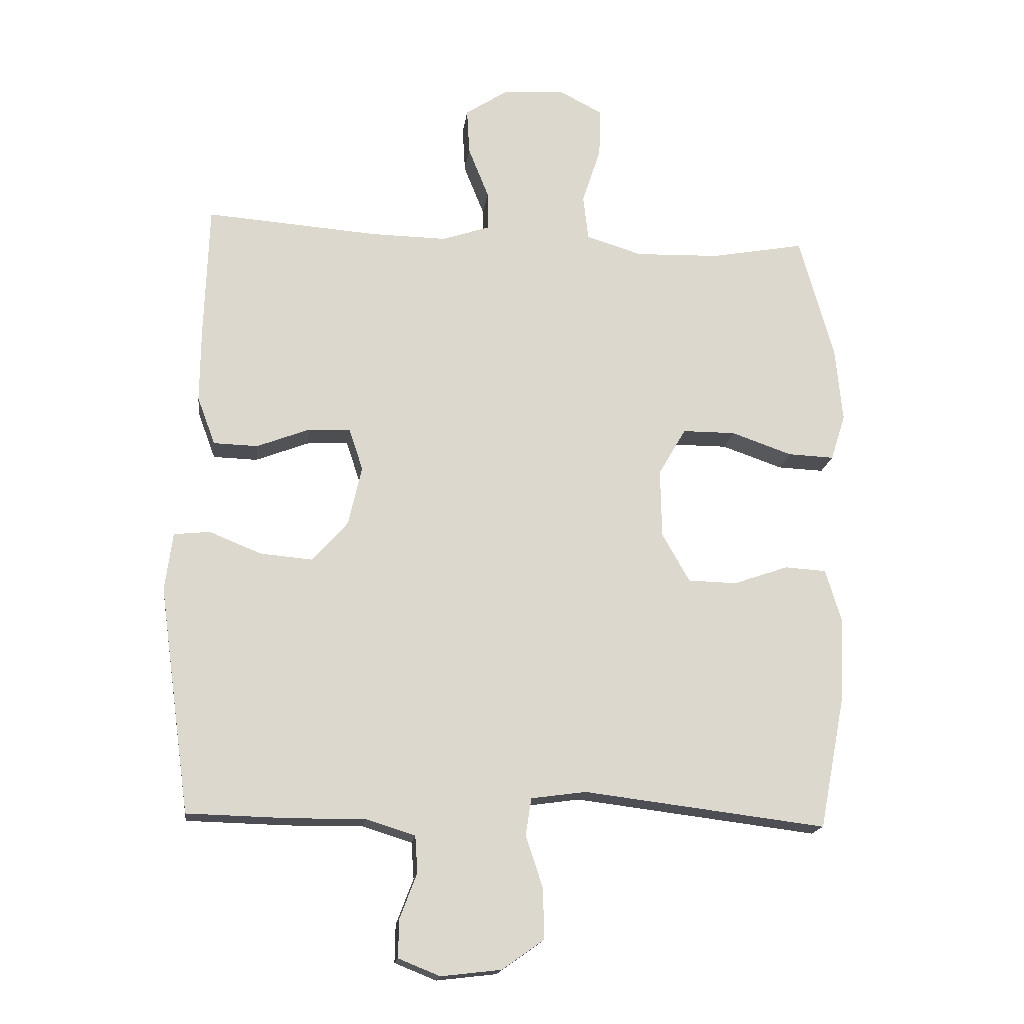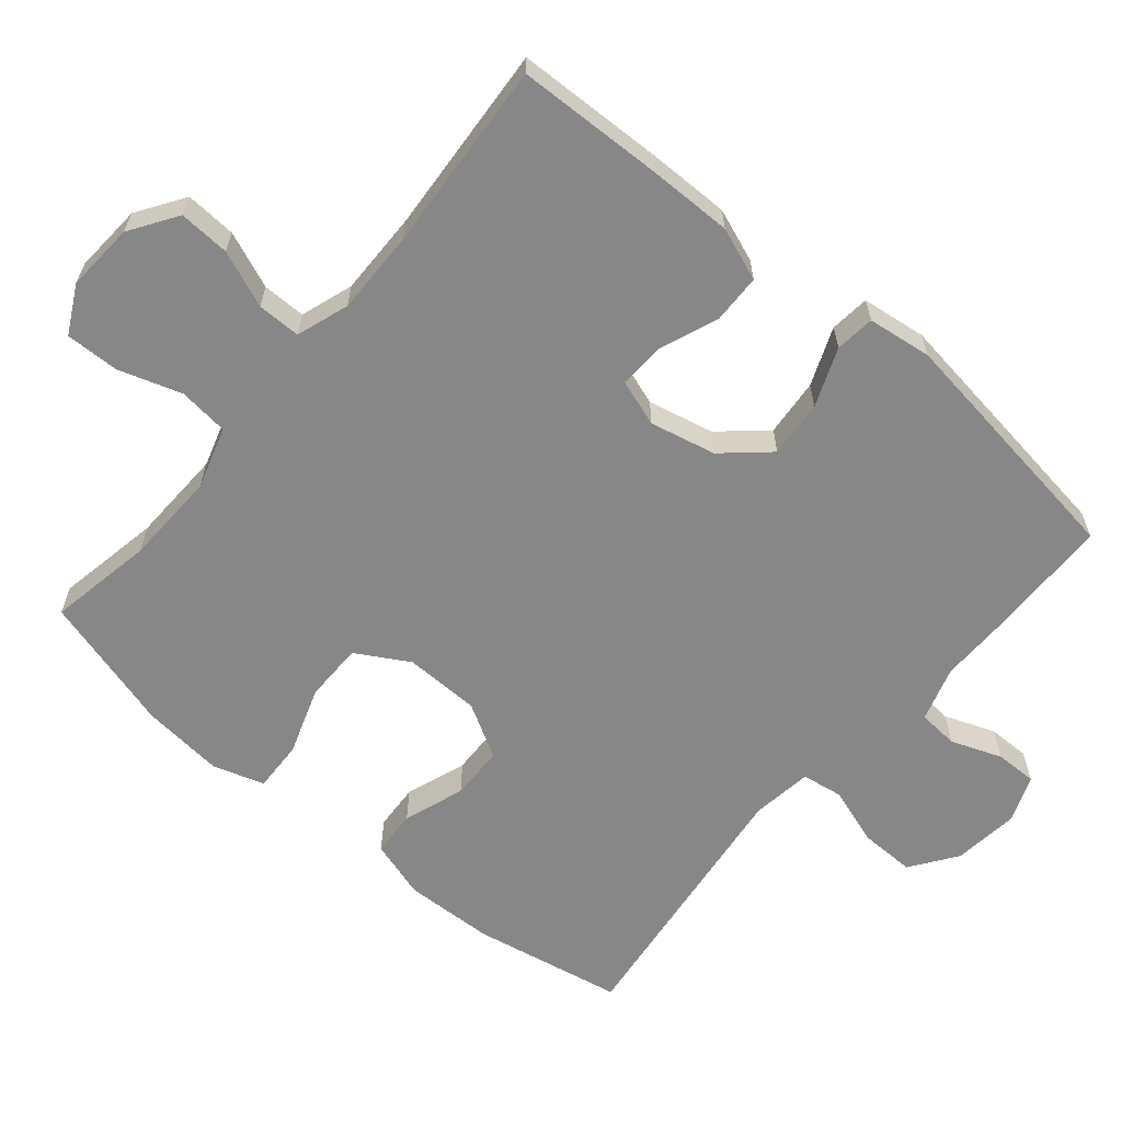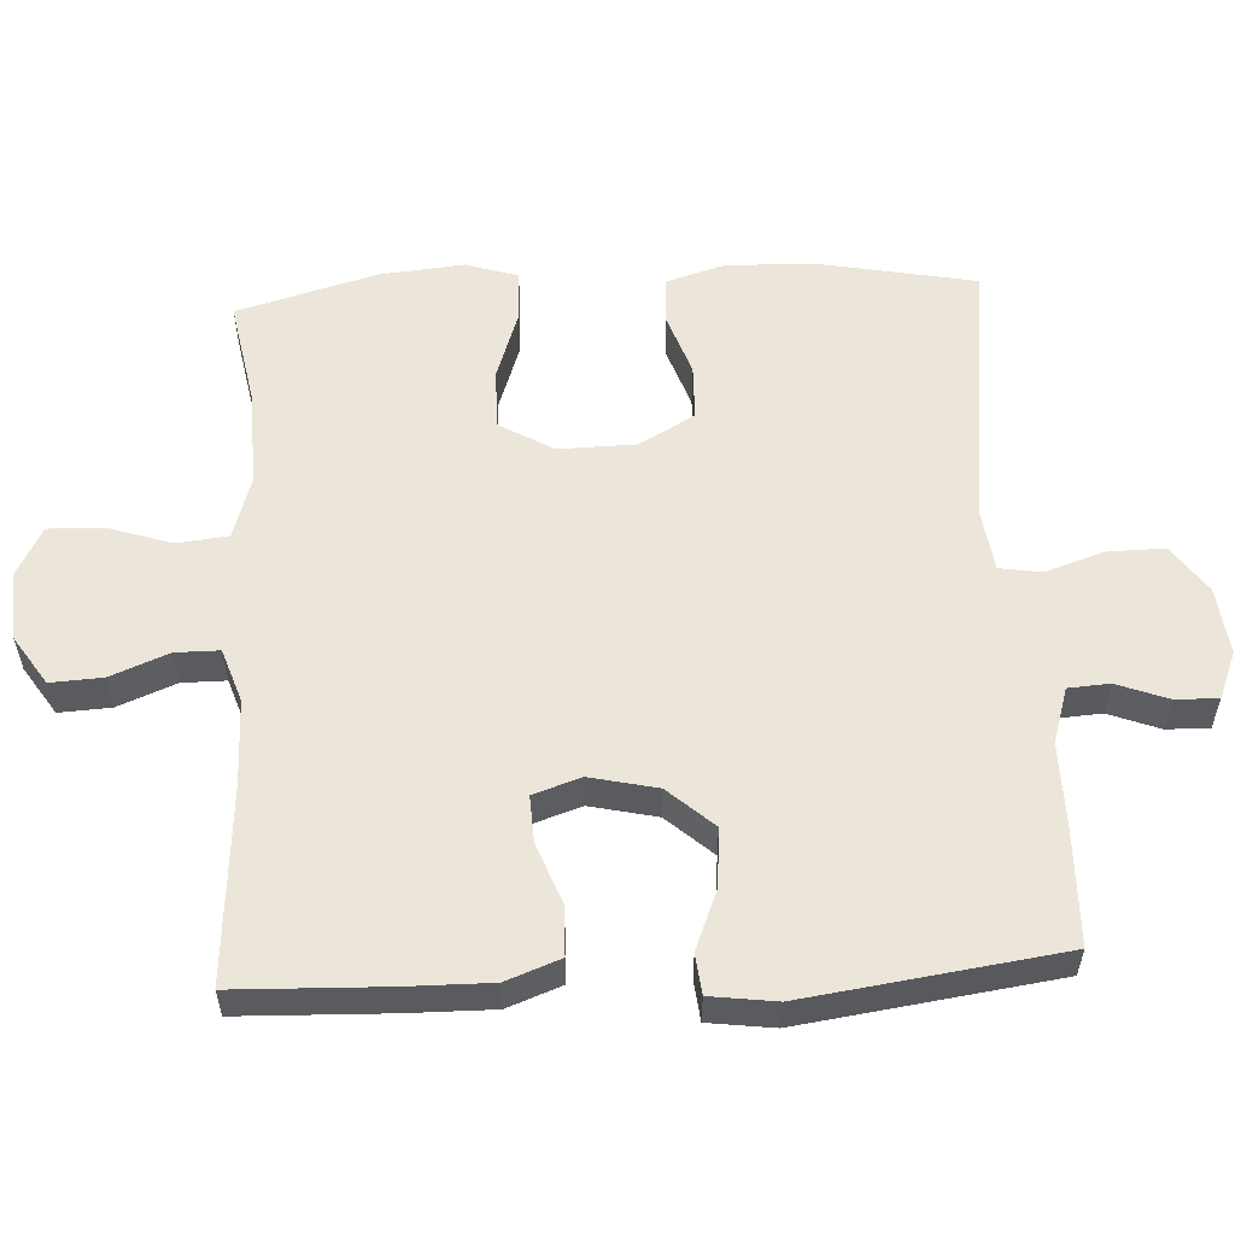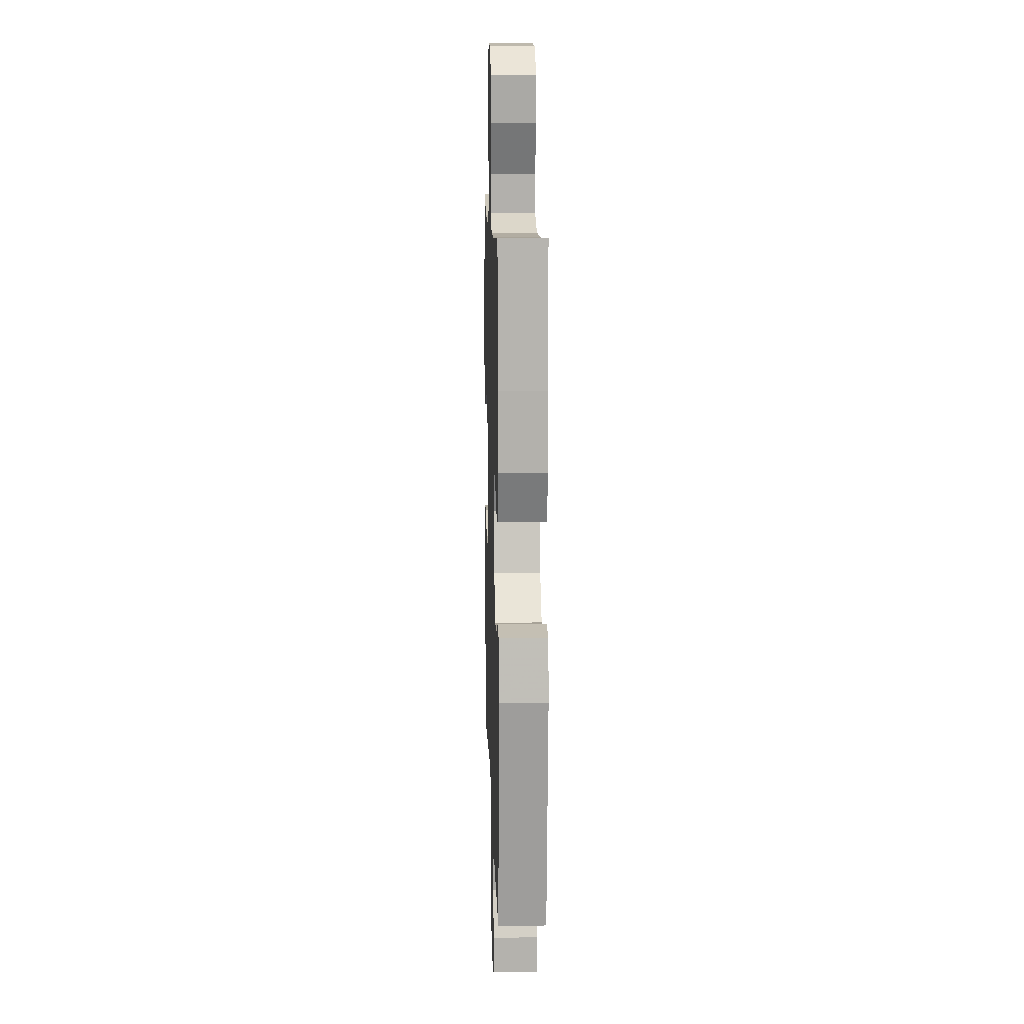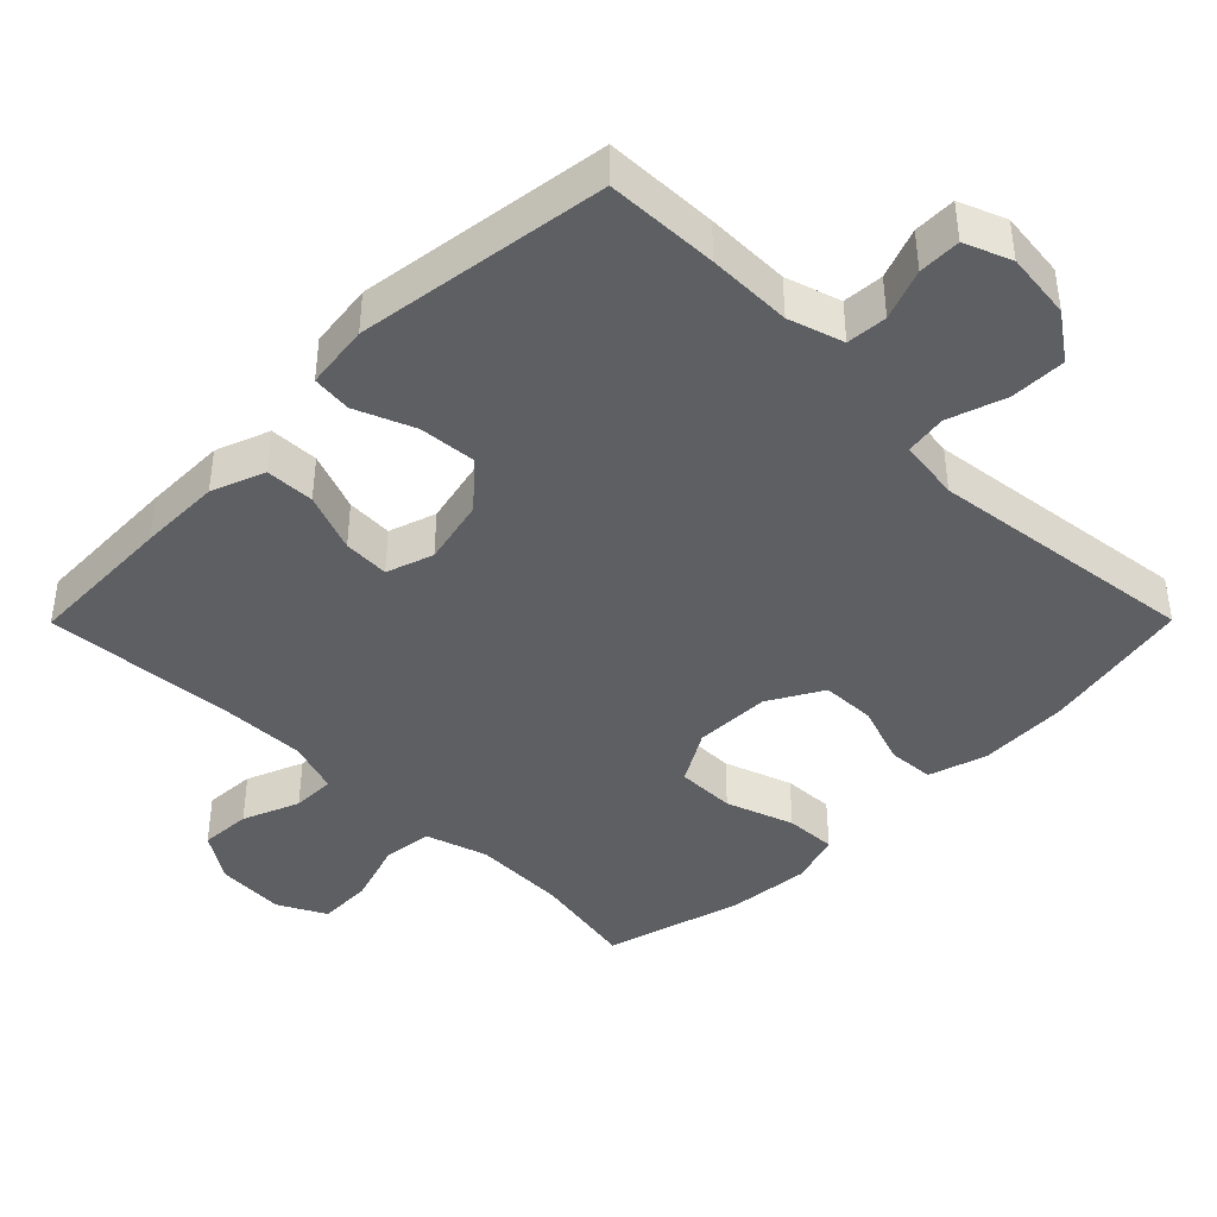
<metadata>
{"format":"obj","ext":"obj","renderer":"f3d","projection":"perspective","resolution":1024,"background":"white","views":[{"elev":-17.2,"azim":172.7,"up":"+Z"},{"elev":-62.6,"azim":49.8,"up":"+Y"},{"elev":56.6,"azim":87.0,"up":"+Y"},{"elev":11.6,"azim":88.3,"up":"+Z"},{"elev":-41.8,"azim":135.2,"up":"+Y"}]}
</metadata>
<code>
v -0.5 0.07 -0.5
v -0.541 0.07 -0.288
v -0.546 0.07 -0.161
v -0.521 0.07 -0.079
v -0.456 0.07 -0.075
v -0.37 0.07 -0.105
v -0.294 0.07 -0.103
v -0.251 0.07 -0.027
v -0.249 0.07 0.08
v -0.292 0.07 0.154
v -0.375 0.07 0.154
v -0.47 0.07 0.121
v -0.542 0.07 0.118
v -0.565 0.07 0.19
v -0.554 0.07 0.306
v -0.5 0.07 0.5
v -0.353 0.07 0.473
v -0.221 0.07 0.469
v -0.134 0.07 0.496
v -0.126 0.07 0.566
v -0.155 0.07 0.655
v -0.157 0.07 0.731
v -0.09 0.07 0.766
v 0.007 0.07 0.76
v 0.074 0.07 0.716
v 0.07 0.07 0.644
v 0.038 0.07 0.564
v 0.038 0.07 0.503
v 0.112 0.07 0.478
v 0.23 0.07 0.48
v 0.5 0.07 0.5
v 0.507 0.07 0.29
v 0.508 0.07 0.174
v 0.48 0.07 0.099
v 0.411 0.07 0.097
v 0.328 0.07 0.129
v 0.263 0.07 0.132
v 0.241 0.07 0.066
v 0.262 0.07 -0.027
v 0.318 0.07 -0.09
v 0.399 0.07 -0.083
v 0.481 0.07 -0.05
v 0.537 0.07 -0.056
v 0.549 0.07 -0.147
v 0.5 0.07 -0.5
v 0.342 0.07 -0.504
v 0.224 0.07 -0.503
v 0.147 0.07 -0.527
v 0.143 0.07 -0.584
v 0.17 0.07 -0.655
v 0.171 0.07 -0.714
v 0.106 0.07 -0.74
v 0.012 0.07 -0.729
v -0.053 0.07 -0.683
v -0.052 0.07 -0.605
v -0.025 0.07 -0.523
v -0.034 0.07 -0.465
v -0.12 0.07 -0.453
v -0.5 0 -0.5
v -0.541 0 -0.288
v -0.546 0 -0.161
v -0.521 0 -0.079
v -0.456 0 -0.075
v -0.37 0 -0.105
v -0.294 0 -0.103
v -0.251 0 -0.027
v -0.249 0 0.08
v -0.292 0 0.154
v -0.375 0 0.154
v -0.47 0 0.121
v -0.542 0 0.118
v -0.565 0 0.19
v -0.554 0 0.306
v -0.5 0 0.5
v -0.353 0 0.473
v -0.221 0 0.469
v -0.134 0 0.496
v -0.126 0 0.566
v -0.155 0 0.655
v -0.157 0 0.731
v -0.09 0 0.766
v 0.007 0 0.76
v 0.074 0 0.716
v 0.07 0 0.644
v 0.038 0 0.564
v 0.038 0 0.503
v 0.112 0 0.478
v 0.23 0 0.48
v 0.5 0 0.5
v 0.507 0 0.29
v 0.508 0 0.174
v 0.48 0 0.099
v 0.411 0 0.097
v 0.328 0 0.129
v 0.263 0 0.132
v 0.241 0 0.066
v 0.262 0 -0.027
v 0.318 0 -0.09
v 0.399 0 -0.083
v 0.481 0 -0.05
v 0.537 0 -0.056
v 0.549 0 -0.147
v 0.5 0 -0.5
v 0.342 0 -0.504
v 0.224 0 -0.503
v 0.147 0 -0.527
v 0.143 0 -0.584
v 0.17 0 -0.655
v 0.171 0 -0.714
v 0.106 0 -0.74
v 0.012 0 -0.729
v -0.053 0 -0.683
v -0.052 0 -0.605
v -0.025 0 -0.523
v -0.034 0 -0.465
v -0.12 0 -0.453
f 54 55 56
f 53 54 56
f 52 53 56
f 51 52 56
f 50 51 56
f 49 50 56
f 48 49 56 57
f 47 48 57
f 46 47 57
f 45 46 57
f 44 45 57
f 43 44 57
f 42 43 57
f 41 42 57
f 40 41 57 58
f 34 35 36
f 33 34 36
f 32 33 36
f 31 32 36
f 30 31 36
f 29 30 36 37
f 28 29 37 38
f 25 26 27
f 24 25 27
f 23 24 27
f 22 23 27
f 21 22 27
f 20 21 27
f 19 20 27 28
f 28 38 39
f 19 28 39
f 18 19 39
f 15 16 17
f 14 15 17
f 13 14 17
f 12 13 17
f 11 12 17
f 10 11 17 18
f 4 5 6
f 3 4 6
f 2 3 6
f 1 2 6
f 58 1 6
f 58 6 7
f 40 58 7 8
f 18 39 40
f 10 18 40
f 9 10 40
f 8 9 40
f 114 113 112
f 114 112 111
f 114 111 110
f 114 110 109
f 114 109 108
f 114 108 107
f 115 114 107 106
f 115 106 105
f 115 105 104
f 115 104 103
f 115 103 102
f 115 102 101
f 115 101 100
f 115 100 99
f 116 115 99 98
f 94 93 92
f 94 92 91
f 94 91 90
f 94 90 89
f 94 89 88
f 95 94 88 87
f 96 95 87 86
f 85 84 83
f 85 83 82
f 85 82 81
f 85 81 80
f 85 80 79
f 85 79 78
f 86 85 78 77
f 97 96 86
f 97 86 77
f 97 77 76
f 75 74 73
f 75 73 72
f 75 72 71
f 75 71 70
f 75 70 69
f 76 75 69 68
f 64 63 62
f 64 62 61
f 64 61 60
f 64 60 59
f 64 59 116
f 65 64 116
f 66 65 116 98
f 98 97 76
f 98 76 68
f 98 68 67
f 98 67 66
f 1 59 60 2
f 2 60 61 3
f 3 61 62 4
f 4 62 63 5
f 5 63 64 6
f 6 64 65 7
f 7 65 66 8
f 8 66 67 9
f 9 67 68 10
f 10 68 69 11
f 11 69 70 12
f 12 70 71 13
f 13 71 72 14
f 14 72 73 15
f 15 73 74 16
f 16 74 75 17
f 17 75 76 18
f 18 76 77 19
f 19 77 78 20
f 20 78 79 21
f 21 79 80 22
f 22 80 81 23
f 23 81 82 24
f 24 82 83 25
f 25 83 84 26
f 26 84 85 27
f 27 85 86 28
f 28 86 87 29
f 29 87 88 30
f 30 88 89 31
f 31 89 90 32
f 32 90 91 33
f 33 91 92 34
f 34 92 93 35
f 35 93 94 36
f 36 94 95 37
f 37 95 96 38
f 38 96 97 39
f 39 97 98 40
f 40 98 99 41
f 41 99 100 42
f 42 100 101 43
f 43 101 102 44
f 44 102 103 45
f 45 103 104 46
f 46 104 105 47
f 47 105 106 48
f 48 106 107 49
f 49 107 108 50
f 50 108 109 51
f 51 109 110 52
f 52 110 111 53
f 53 111 112 54
f 54 112 113 55
f 55 113 114 56
f 56 114 115 57
f 57 115 116 58
f 58 116 59 1

</code>
